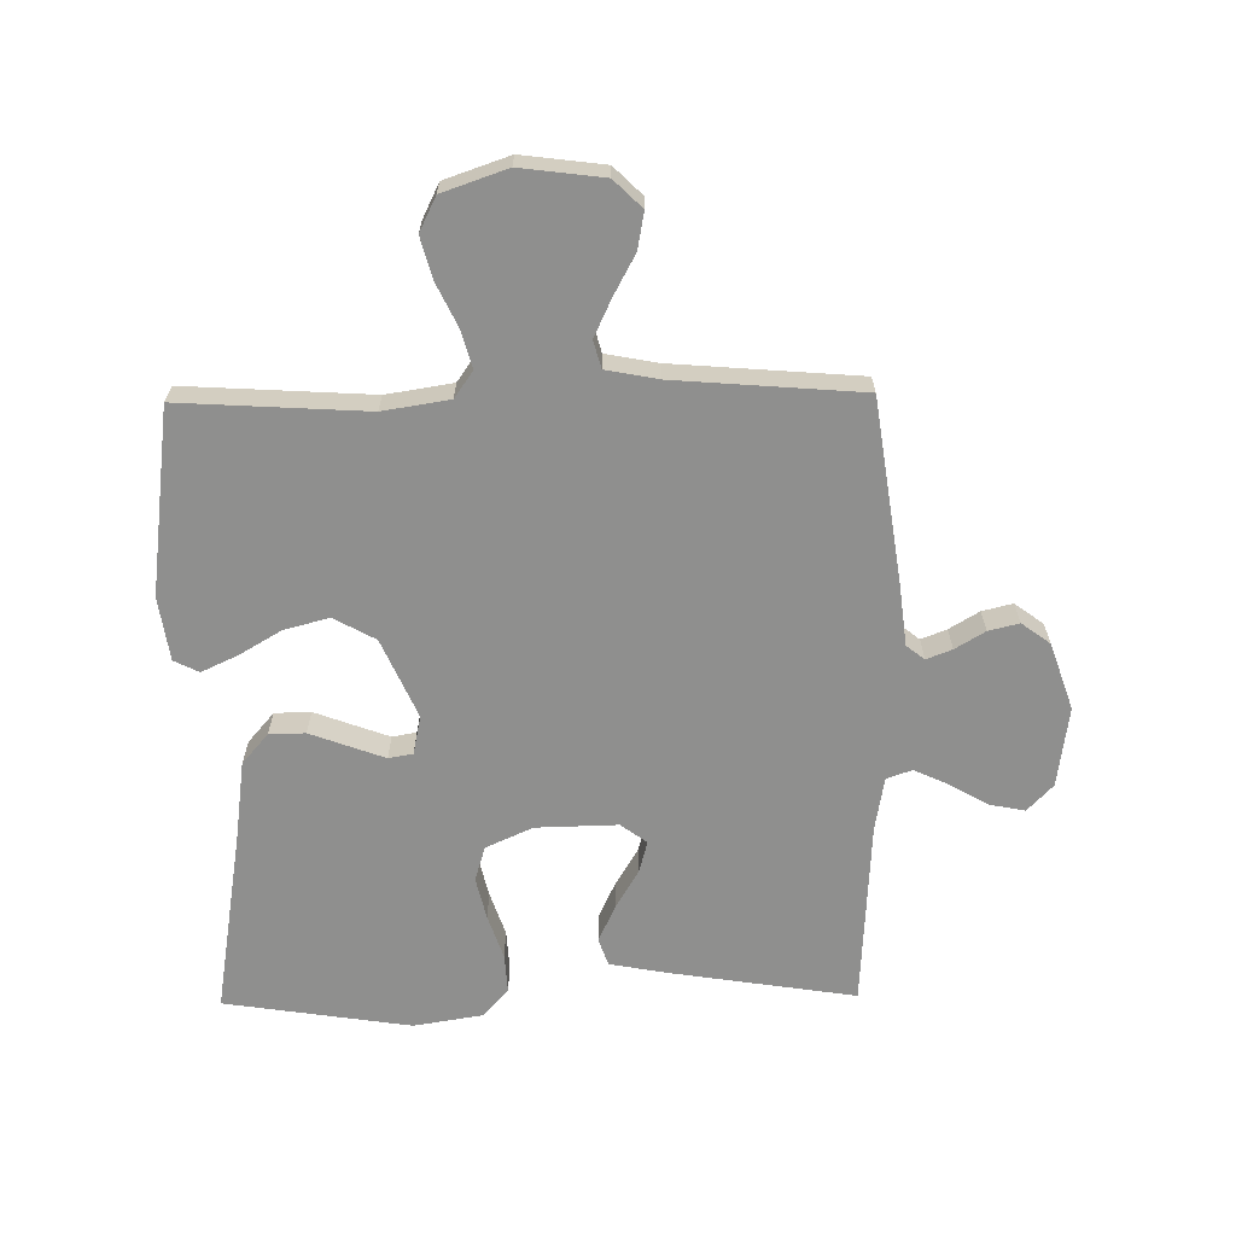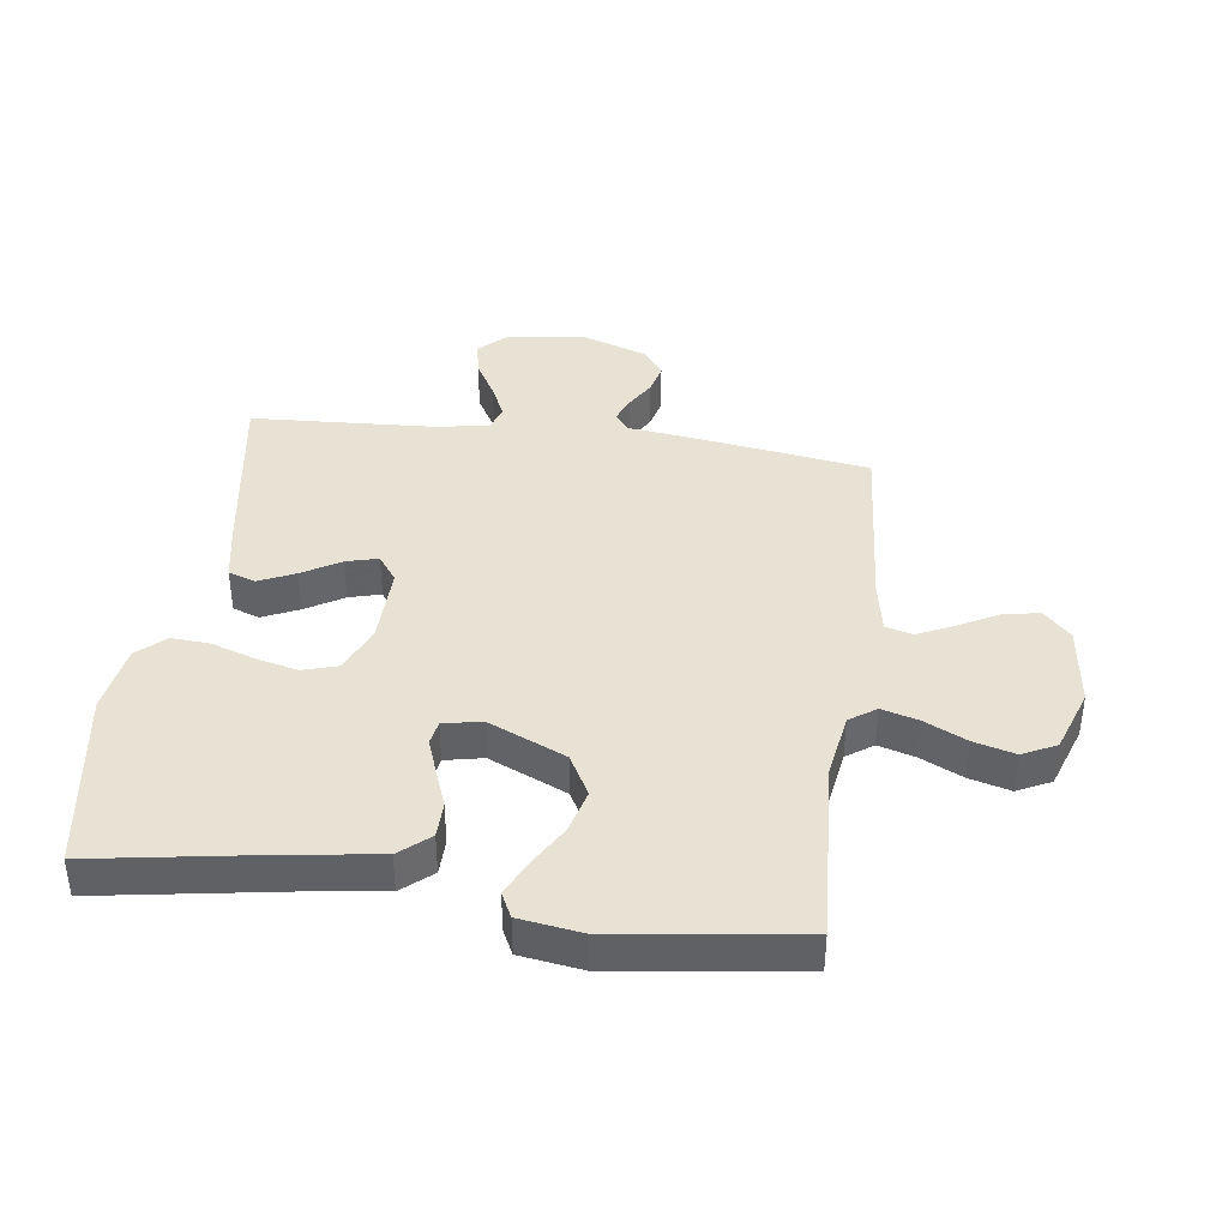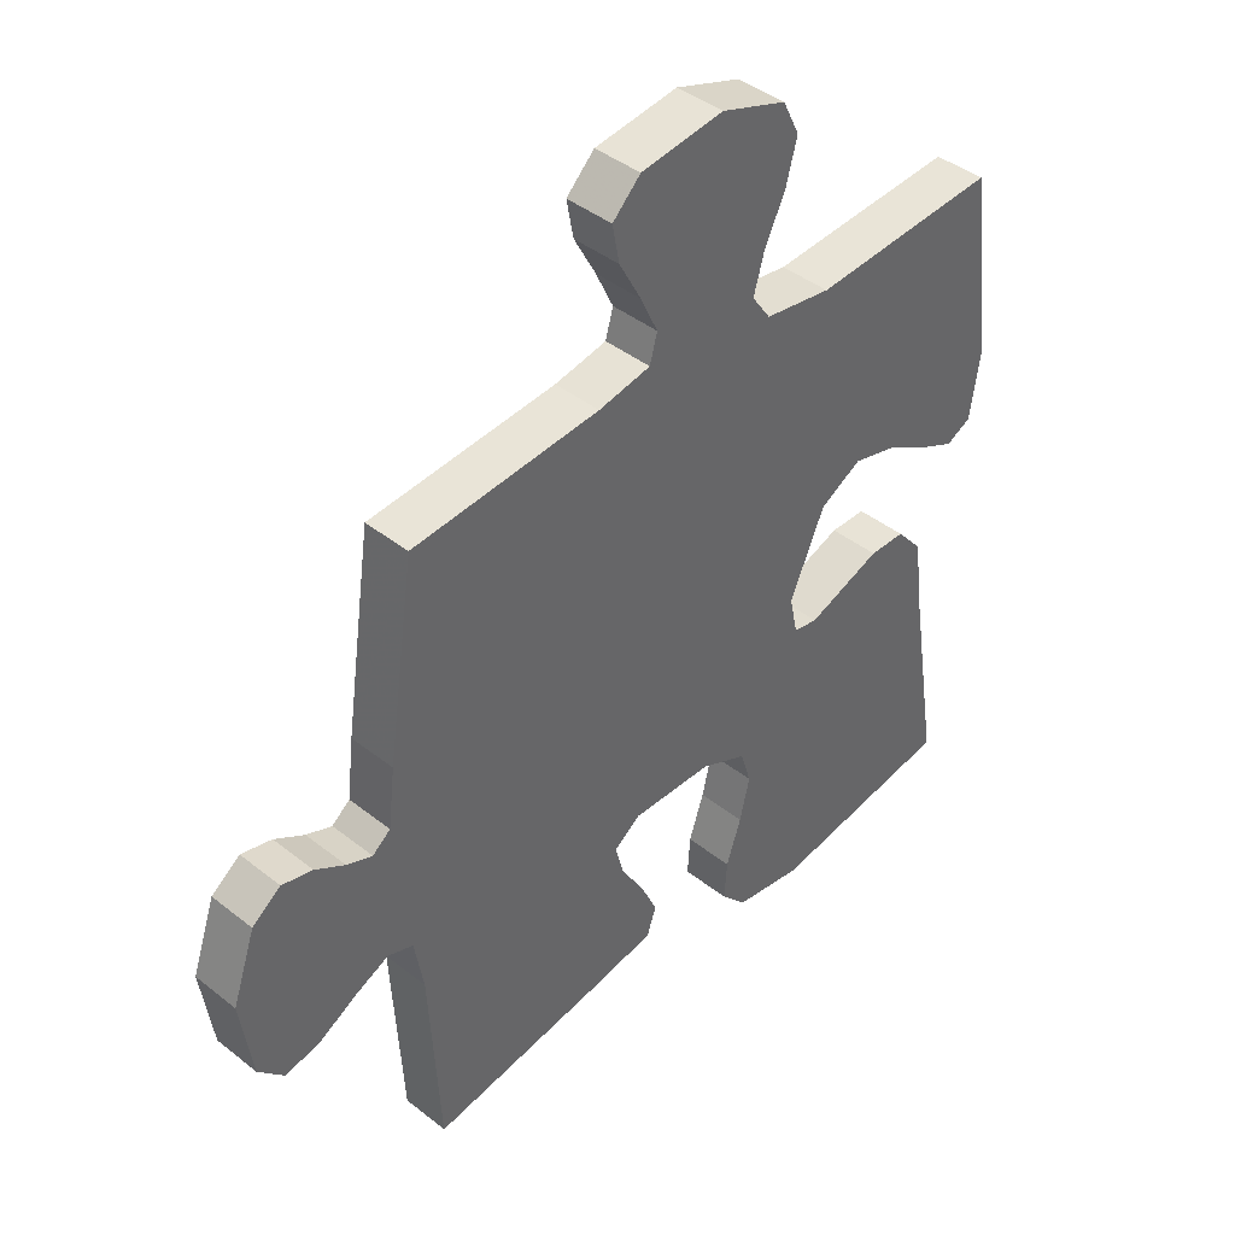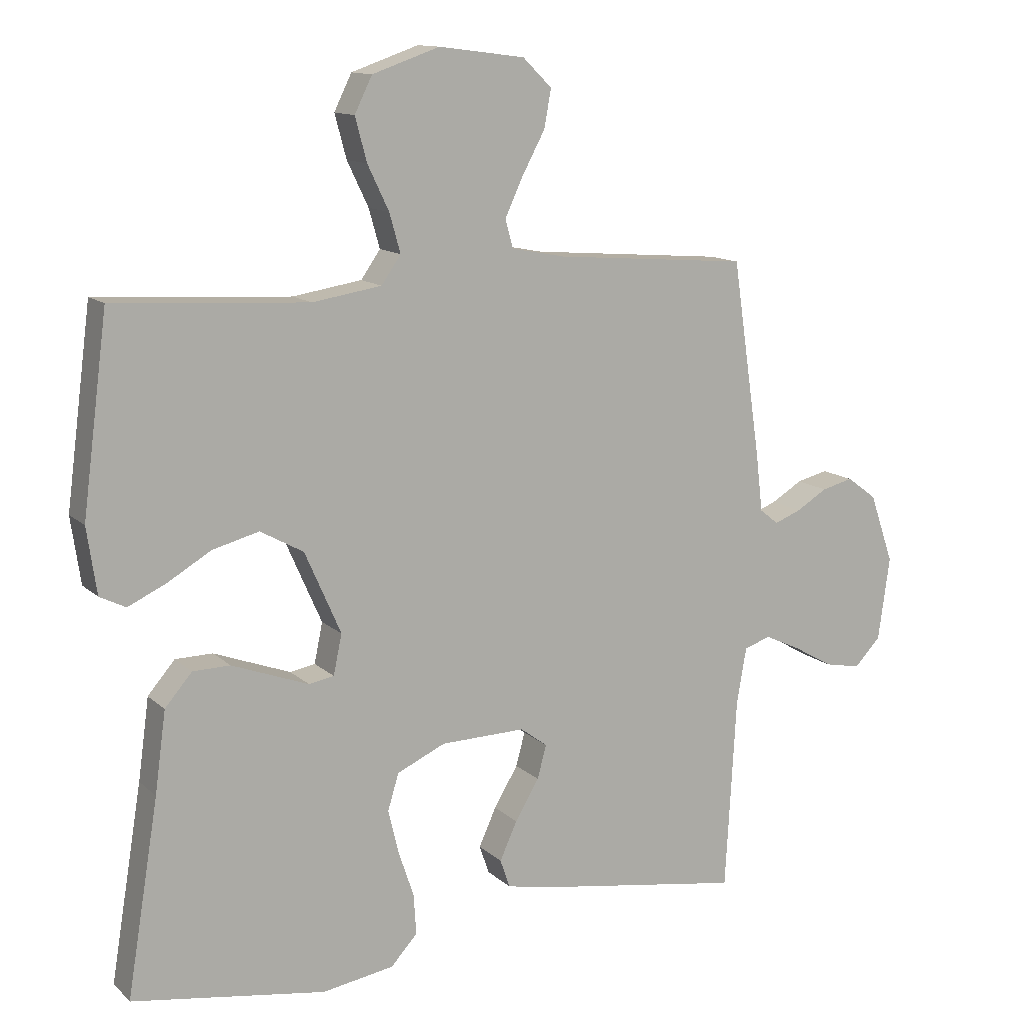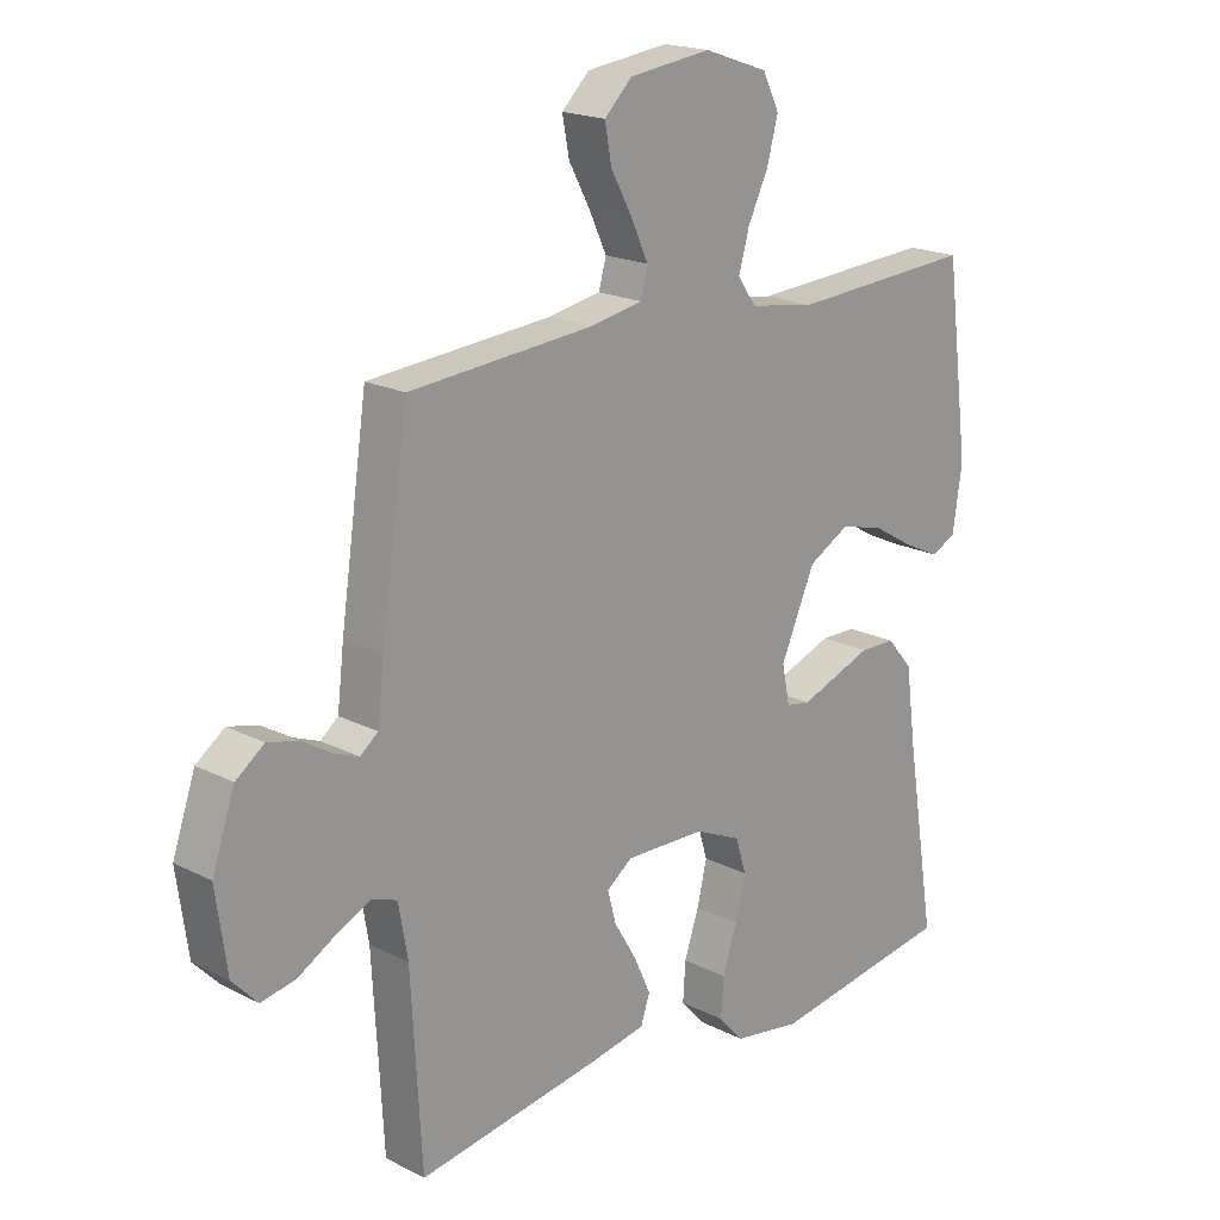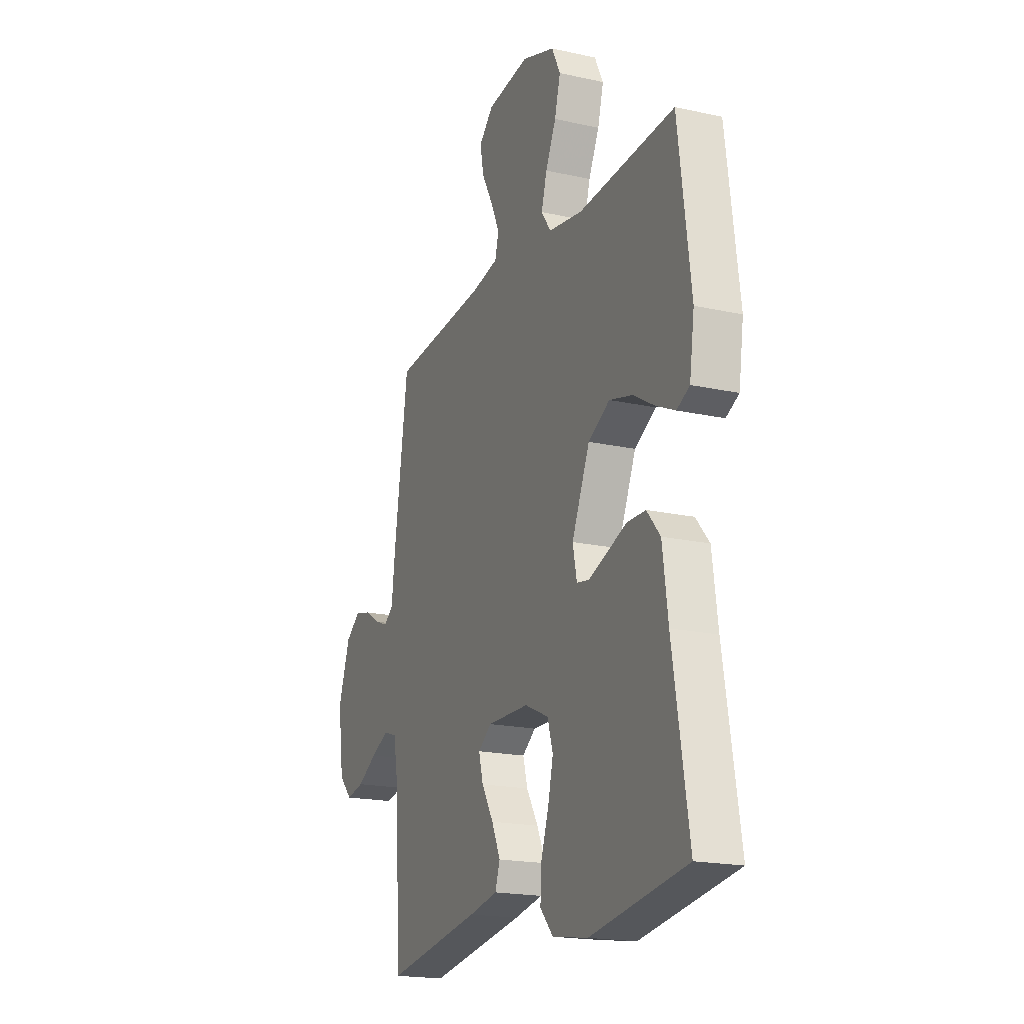
<metadata>
{"format":"obj","ext":"obj","renderer":"f3d","projection":"perspective","resolution":1024,"background":"white","views":[{"elev":-65.3,"azim":0.8,"up":"+Y"},{"elev":40.0,"azim":-82.3,"up":"+Y"},{"elev":42.0,"azim":133.5,"up":"+Z"},{"elev":12.6,"azim":-27.7,"up":"+Z"},{"elev":19.1,"azim":133.9,"up":"+Z"},{"elev":-18.9,"azim":-112.9,"up":"+Z"}]}
</metadata>
<code>
v 0.5 0.07 -0.5
v 0.2 0.07 -0.453
v 0.11 0.07 -0.436
v 0.095 0.07 -0.392
v 0.122 0.07 -0.333
v 0.159 0.07 -0.271
v 0.173 0.07 -0.219
v 0.131 0.07 -0.188
v 0 0.07 -0.191
v -0.075 0.07 -0.225
v -0.092 0.07 -0.281
v -0.076 0.07 -0.349
v -0.052 0.07 -0.42
v -0.048 0.07 -0.483
v -0.089 0.07 -0.528
v -0.2 0.07 -0.546
v -0.5 0.07 -0.5
v -0.451 0.07 -0.2
v -0.434 0.07 -0.075
v -0.392 0.07 -0.026
v -0.334 0.07 -0.025
v -0.272 0.07 -0.048
v -0.215 0.07 -0.069
v -0.176 0.07 -0.062
v -0.163 0.07 0
v -0.219 0.07 0.127
v -0.286 0.07 0.164
v -0.358 0.07 0.145
v -0.426 0.07 0.105
v -0.484 0.07 0.078
v -0.524 0.07 0.098
v -0.539 0.07 0.2
v -0.5 0.07 0.5
v -0.2 0.07 0.482
v -0.093 0.07 0.499
v -0.063 0.07 0.542
v -0.08 0.07 0.602
v -0.113 0.07 0.671
v -0.131 0.07 0.738
v -0.104 0.07 0.793
v 0 0.07 0.829
v 0.133 0.07 0.812
v 0.178 0.07 0.768
v 0.167 0.07 0.709
v 0.132 0.07 0.644
v 0.104 0.07 0.584
v 0.116 0.07 0.54
v 0.2 0.07 0.524
v 0.5 0.07 0.5
v 0.544 0.07 0.2
v 0.555 0.07 0.107
v 0.584 0.07 0.084
v 0.625 0.07 0.1
v 0.673 0.07 0.129
v 0.722 0.07 0.141
v 0.768 0.07 0.107
v 0.805 0.07 0
v 0.787 0.07 -0.129
v 0.746 0.07 -0.172
v 0.69 0.07 -0.161
v 0.629 0.07 -0.126
v 0.573 0.07 -0.1
v 0.532 0.07 -0.114
v 0.517 0.07 -0.2
v 0.5 0 -0.5
v 0.2 0 -0.453
v 0.11 0 -0.436
v 0.095 0 -0.392
v 0.122 0 -0.333
v 0.159 0 -0.271
v 0.173 0 -0.219
v 0.131 0 -0.188
v 0 0 -0.191
v -0.075 0 -0.225
v -0.092 0 -0.281
v -0.076 0 -0.349
v -0.052 0 -0.42
v -0.048 0 -0.483
v -0.089 0 -0.528
v -0.2 0 -0.546
v -0.5 0 -0.5
v -0.451 0 -0.2
v -0.434 0 -0.075
v -0.392 0 -0.026
v -0.334 0 -0.025
v -0.272 0 -0.048
v -0.215 0 -0.069
v -0.176 0 -0.062
v -0.163 0 0
v -0.219 0 0.127
v -0.286 0 0.164
v -0.358 0 0.145
v -0.426 0 0.105
v -0.484 0 0.078
v -0.524 0 0.098
v -0.539 0 0.2
v -0.5 0 0.5
v -0.2 0 0.482
v -0.093 0 0.499
v -0.063 0 0.542
v -0.08 0 0.602
v -0.113 0 0.671
v -0.131 0 0.738
v -0.104 0 0.793
v 0 0 0.829
v 0.133 0 0.812
v 0.178 0 0.768
v 0.167 0 0.709
v 0.132 0 0.644
v 0.104 0 0.584
v 0.116 0 0.54
v 0.2 0 0.524
v 0.5 0 0.5
v 0.544 0 0.2
v 0.555 0 0.107
v 0.584 0 0.084
v 0.625 0 0.1
v 0.673 0 0.129
v 0.722 0 0.141
v 0.768 0 0.107
v 0.805 0 0
v 0.787 0 -0.129
v 0.746 0 -0.172
v 0.69 0 -0.161
v 0.629 0 -0.126
v 0.573 0 -0.1
v 0.532 0 -0.114
v 0.517 0 -0.2
f 59 60 61
f 58 59 61
f 57 58 61
f 56 57 61
f 55 56 61
f 54 55 61
f 53 54 61
f 52 53 61 62
f 51 52 62 63
f 51 63 64
f 50 51 64
f 49 50 64
f 48 49 64
f 43 44 45
f 42 43 45
f 41 42 45
f 40 41 45
f 39 40 45
f 38 39 45
f 37 38 45
f 36 37 45 46
f 35 36 46 47
f 32 33 34
f 31 32 34
f 30 31 34
f 29 30 34
f 28 29 34
f 27 28 34 35
f 47 48 64
f 35 47 64
f 27 35 64
f 26 27 64
f 20 21 22
f 19 20 22
f 18 19 22
f 18 22 23
f 17 18 23
f 16 17 23
f 15 16 23
f 14 15 23
f 13 14 23
f 12 13 23
f 11 12 23 24
f 4 5 6
f 3 4 6
f 2 3 6
f 1 2 6
f 64 1 6
f 64 6 7
f 25 26 64
f 10 11 24 25
f 9 10 25
f 8 9 25
f 8 25 64
f 7 8 64
f 125 124 123
f 125 123 122
f 125 122 121
f 125 121 120
f 125 120 119
f 125 119 118
f 125 118 117
f 126 125 117 116
f 127 126 116 115
f 128 127 115
f 128 115 114
f 128 114 113
f 128 113 112
f 109 108 107
f 109 107 106
f 109 106 105
f 109 105 104
f 109 104 103
f 109 103 102
f 109 102 101
f 110 109 101 100
f 111 110 100 99
f 98 97 96
f 98 96 95
f 98 95 94
f 98 94 93
f 98 93 92
f 99 98 92 91
f 128 112 111
f 128 111 99
f 128 99 91
f 128 91 90
f 86 85 84
f 86 84 83
f 86 83 82
f 87 86 82
f 87 82 81
f 87 81 80
f 87 80 79
f 87 79 78
f 87 78 77
f 87 77 76
f 88 87 76 75
f 70 69 68
f 70 68 67
f 70 67 66
f 70 66 65
f 70 65 128
f 71 70 128
f 128 90 89
f 89 88 75 74
f 89 74 73
f 89 73 72
f 128 89 72
f 128 72 71
f 1 65 66 2
f 2 66 67 3
f 3 67 68 4
f 4 68 69 5
f 5 69 70 6
f 6 70 71 7
f 7 71 72 8
f 8 72 73 9
f 9 73 74 10
f 10 74 75 11
f 11 75 76 12
f 12 76 77 13
f 13 77 78 14
f 14 78 79 15
f 15 79 80 16
f 16 80 81 17
f 17 81 82 18
f 18 82 83 19
f 19 83 84 20
f 20 84 85 21
f 21 85 86 22
f 22 86 87 23
f 23 87 88 24
f 24 88 89 25
f 25 89 90 26
f 26 90 91 27
f 27 91 92 28
f 28 92 93 29
f 29 93 94 30
f 30 94 95 31
f 31 95 96 32
f 32 96 97 33
f 33 97 98 34
f 34 98 99 35
f 35 99 100 36
f 36 100 101 37
f 37 101 102 38
f 38 102 103 39
f 39 103 104 40
f 40 104 105 41
f 41 105 106 42
f 42 106 107 43
f 43 107 108 44
f 44 108 109 45
f 45 109 110 46
f 46 110 111 47
f 47 111 112 48
f 48 112 113 49
f 49 113 114 50
f 50 114 115 51
f 51 115 116 52
f 52 116 117 53
f 53 117 118 54
f 54 118 119 55
f 55 119 120 56
f 56 120 121 57
f 57 121 122 58
f 58 122 123 59
f 59 123 124 60
f 60 124 125 61
f 61 125 126 62
f 62 126 127 63
f 63 127 128 64
f 64 128 65 1

</code>
